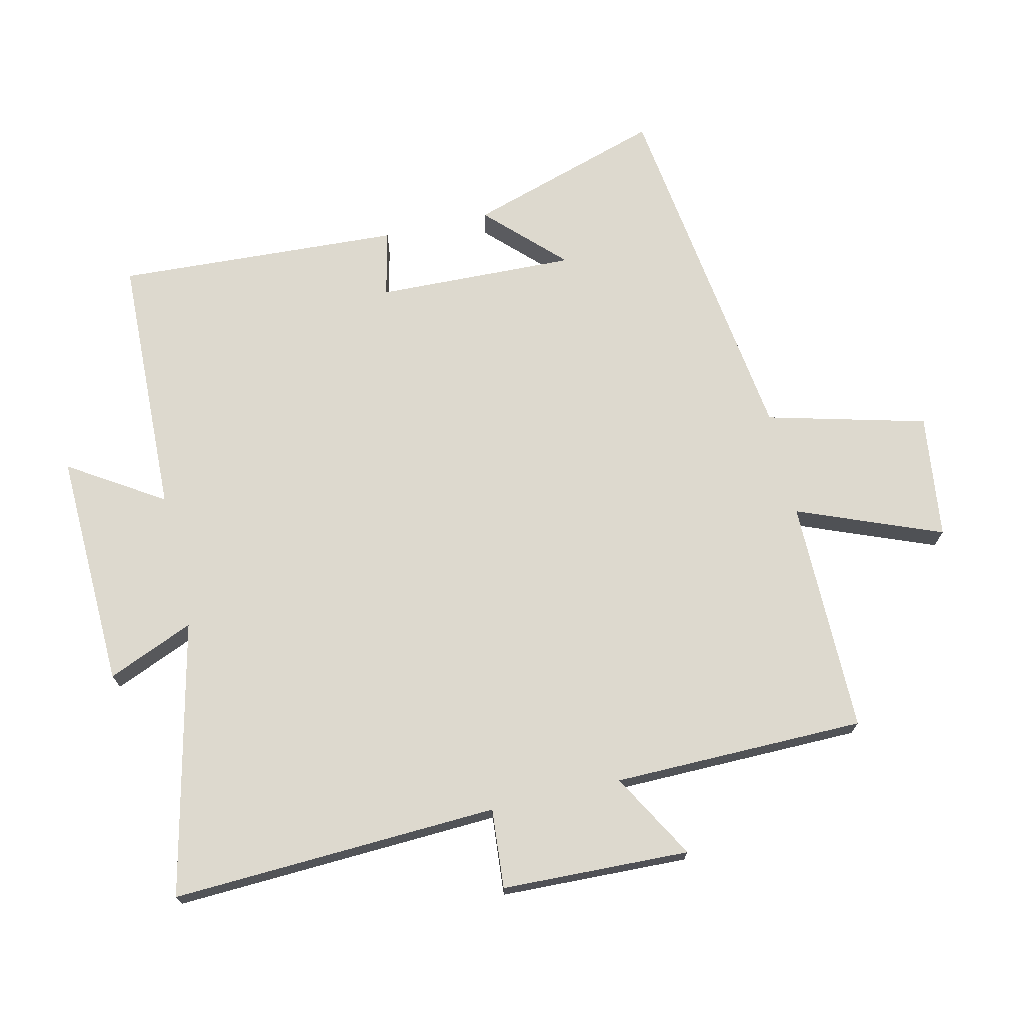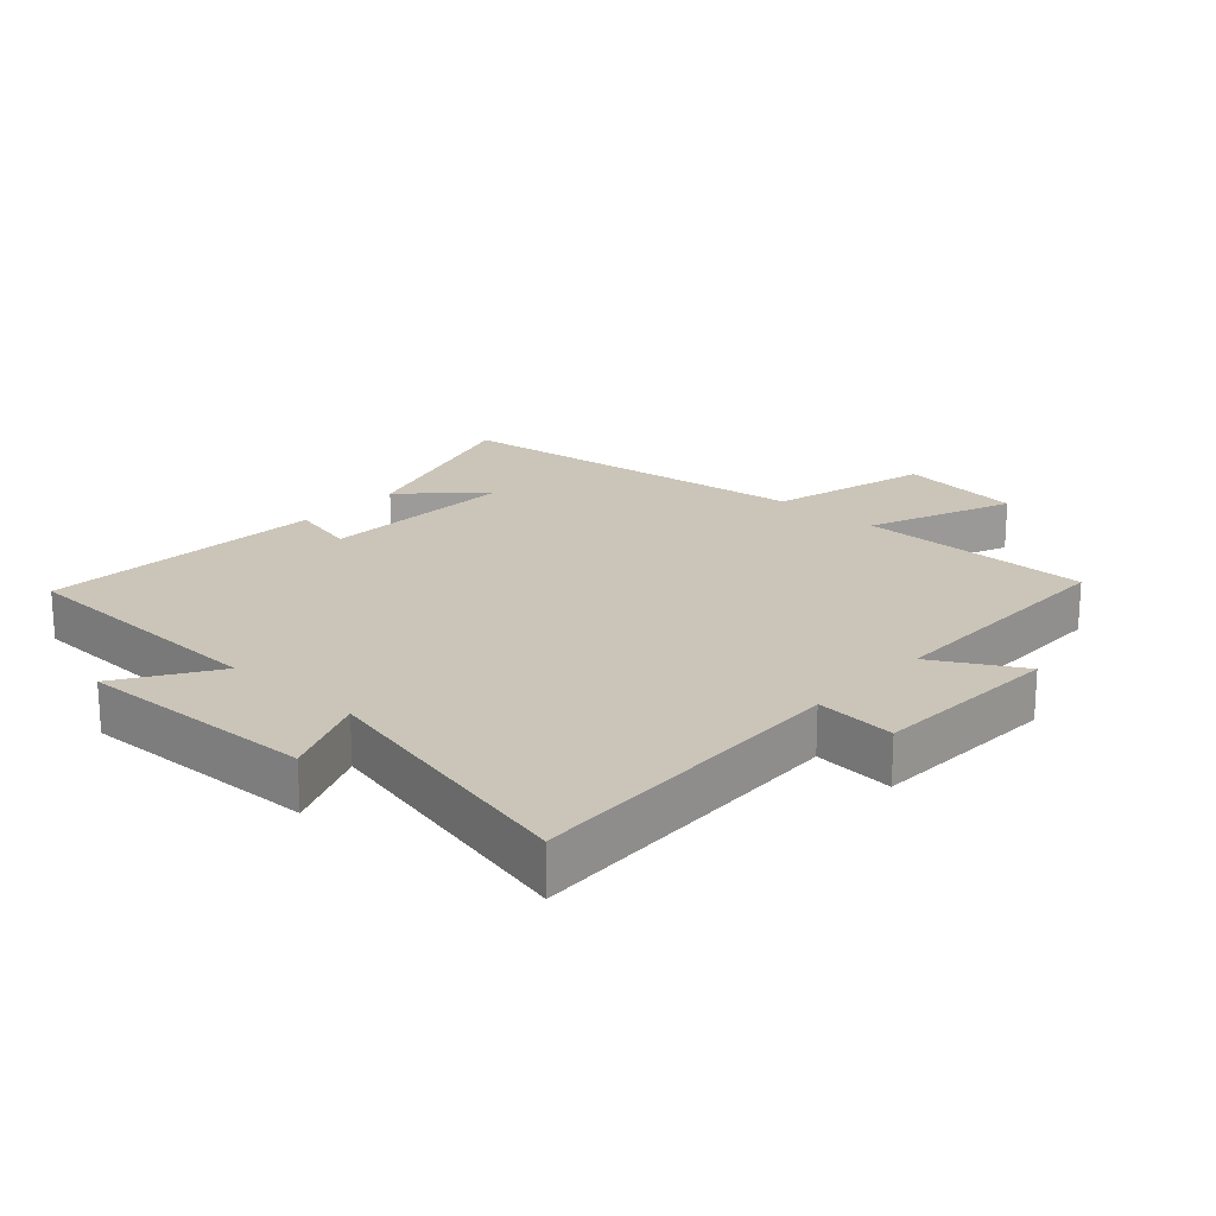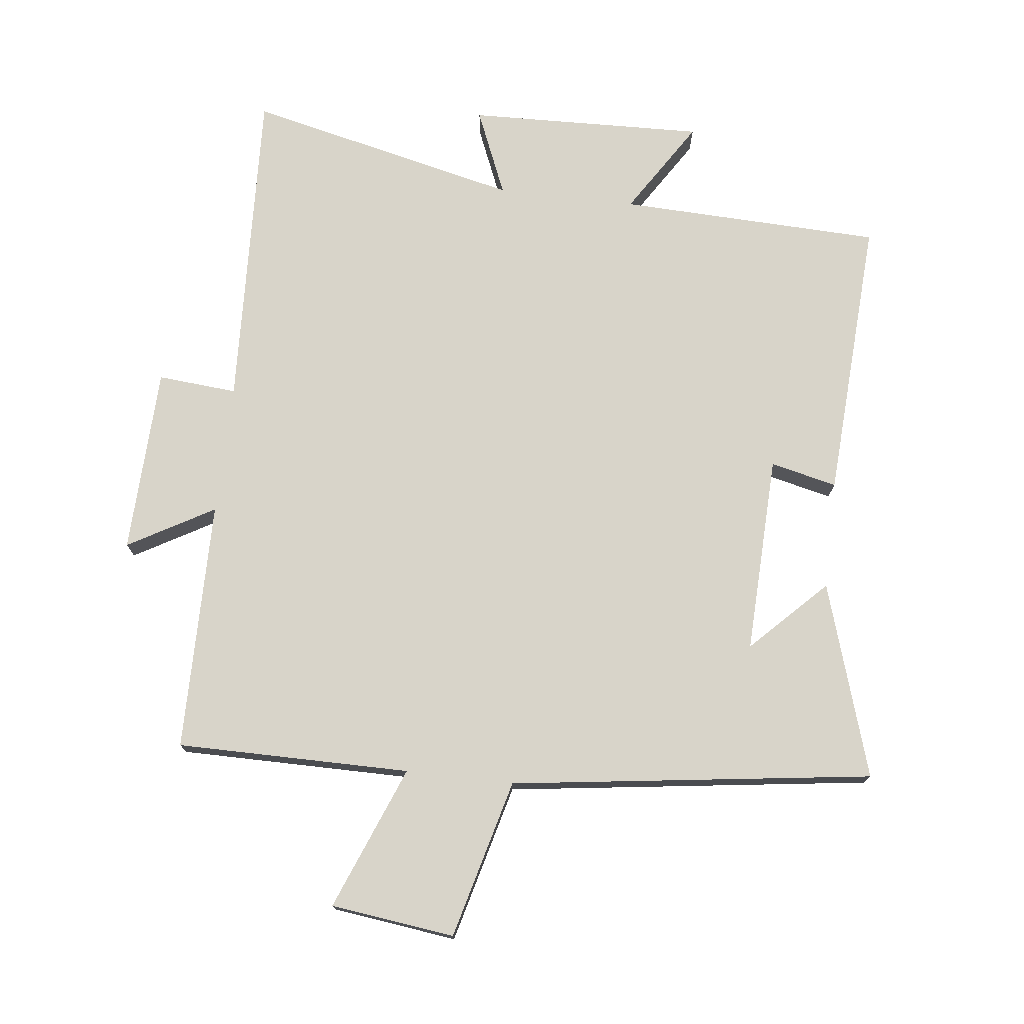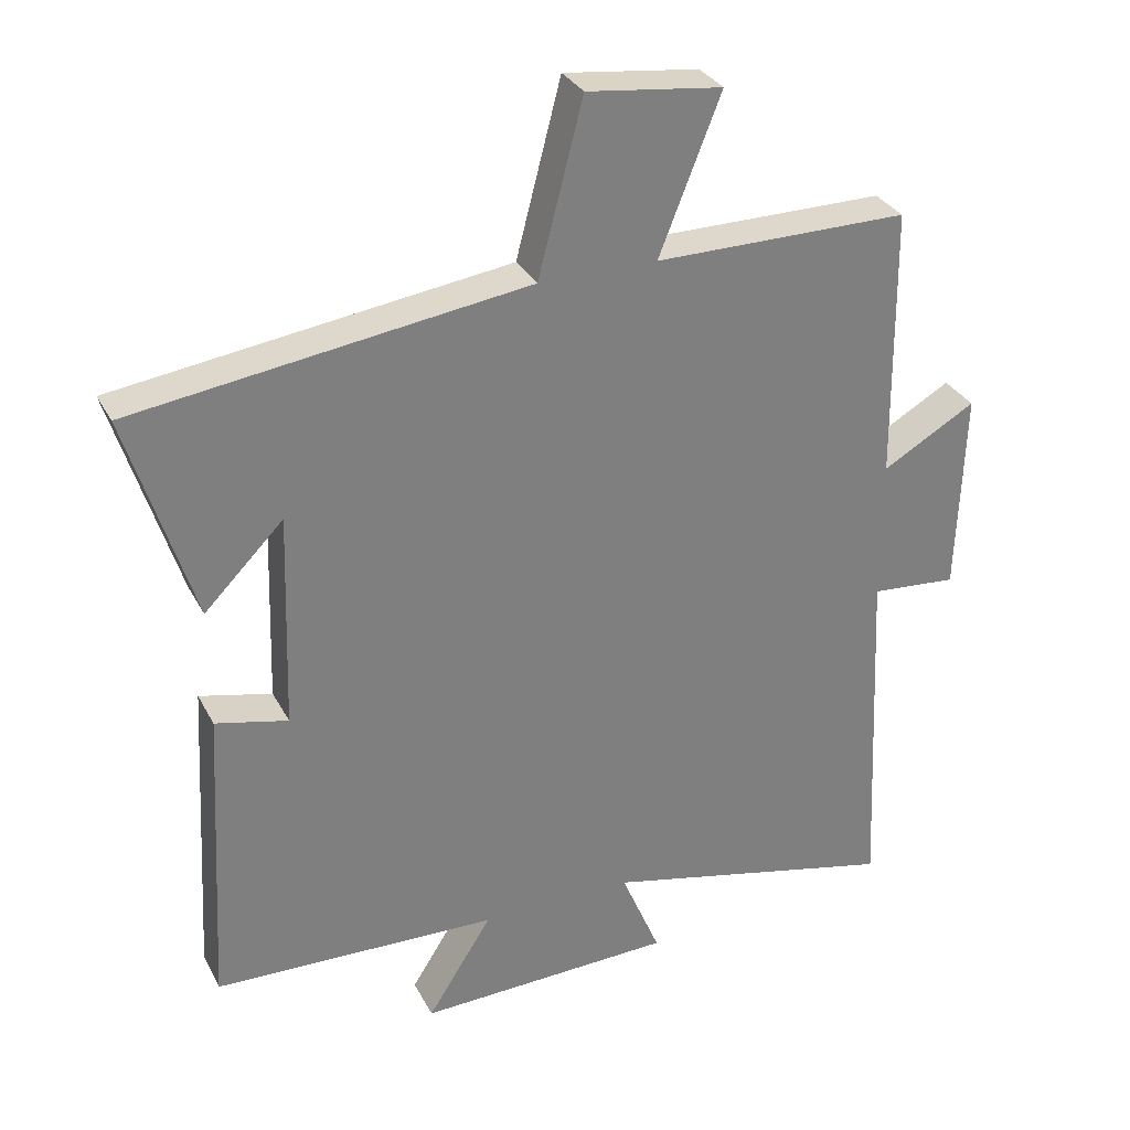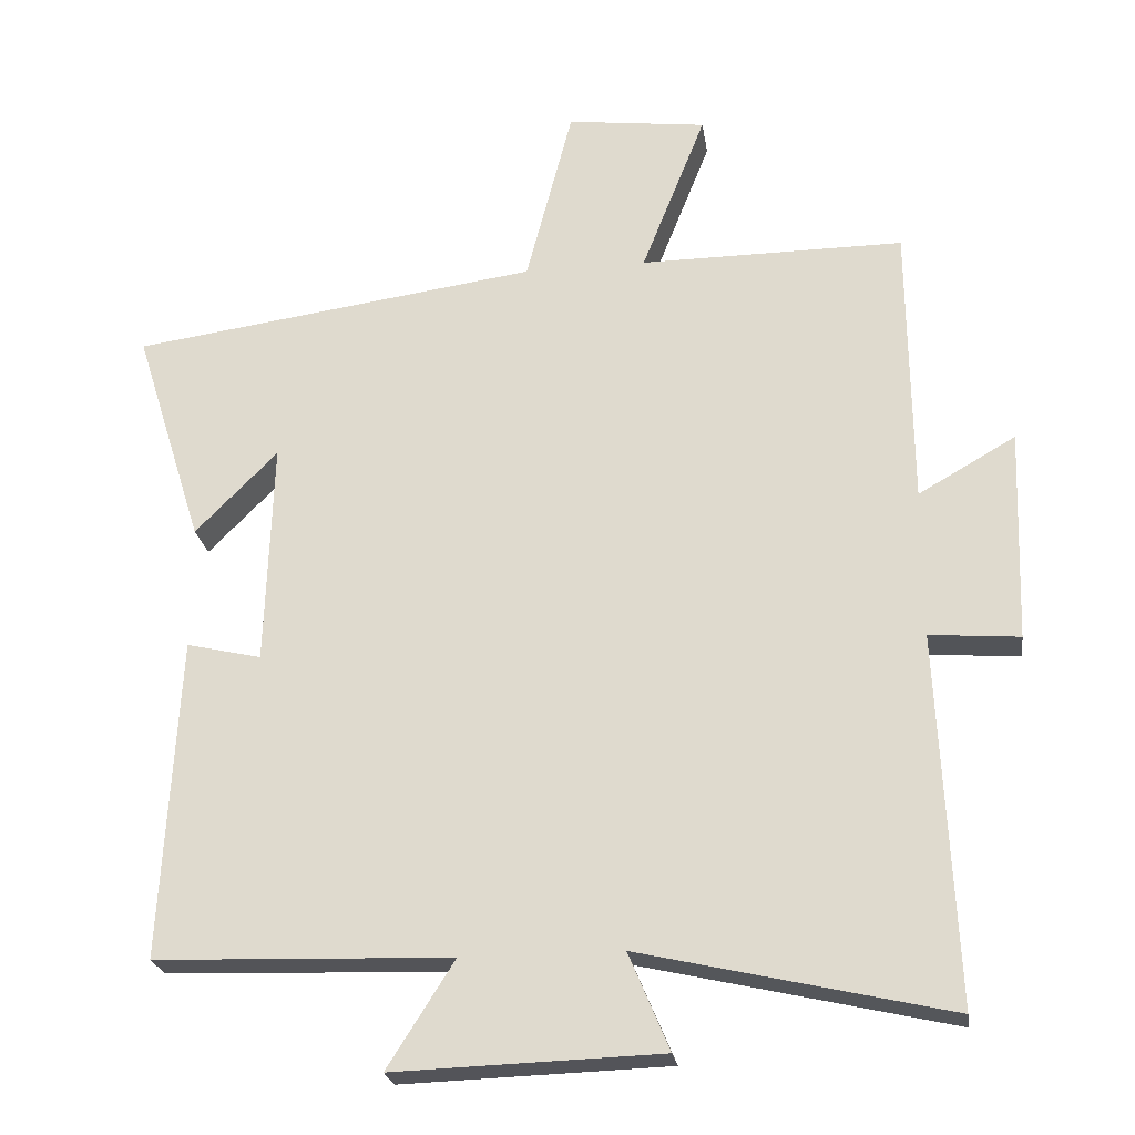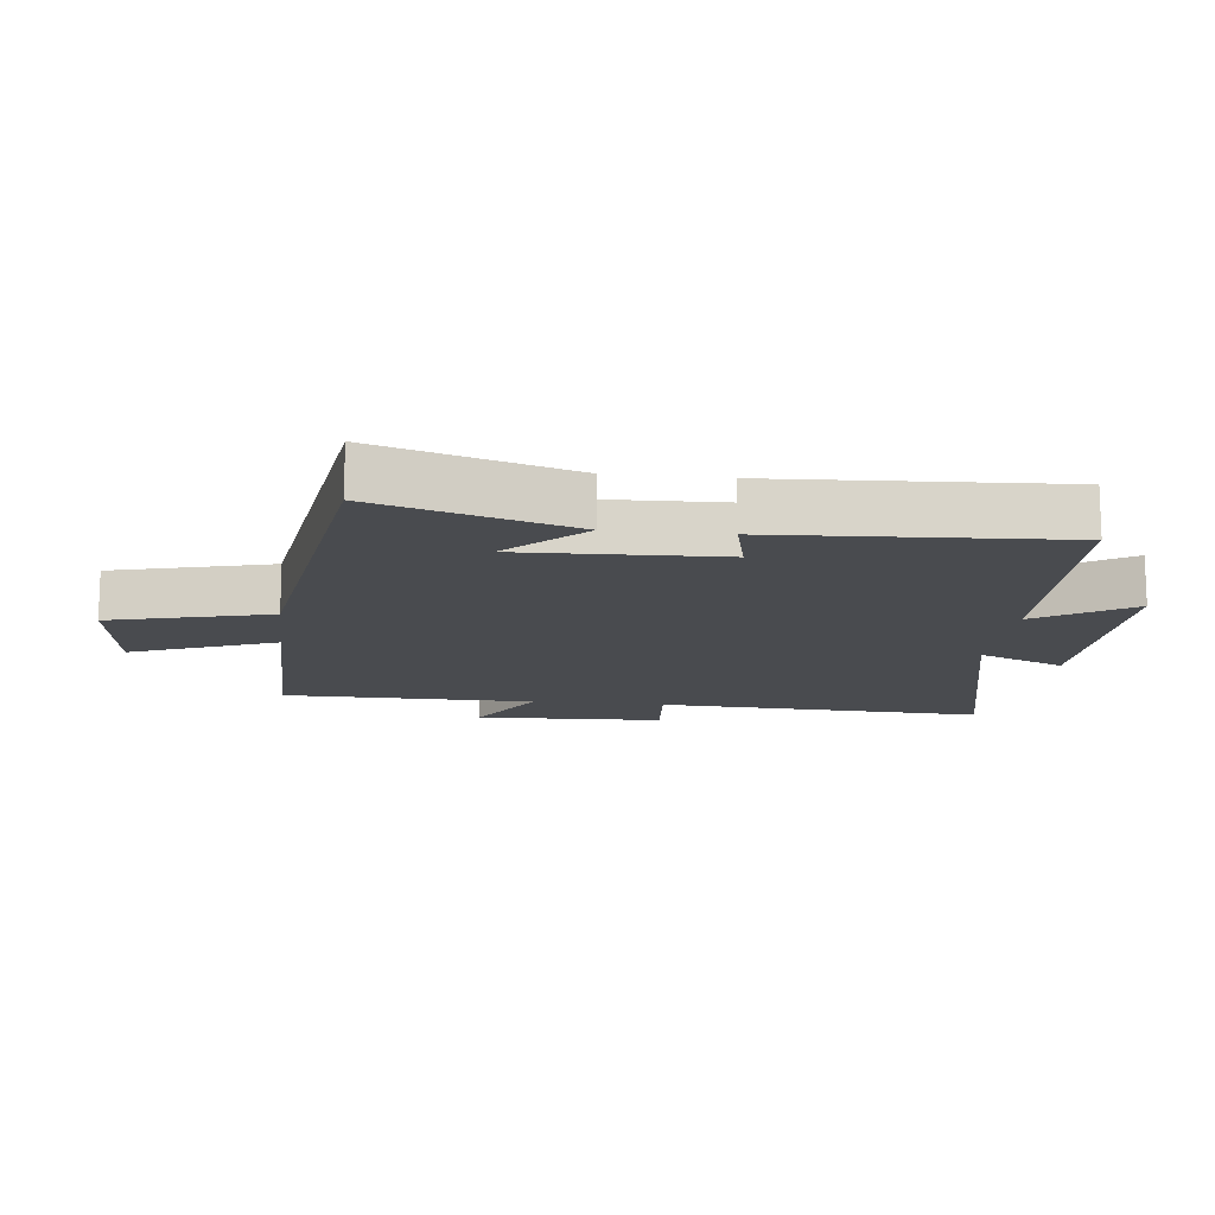
<metadata>
{"format":"obj","ext":"obj","renderer":"f3d","projection":"perspective","resolution":1024,"background":"white","views":[{"elev":71.7,"azim":-103.0,"up":"+Y"},{"elev":20.5,"azim":-137.4,"up":"+Y"},{"elev":75.0,"azim":6.7,"up":"+Y"},{"elev":31.2,"azim":156.3,"up":"+Z"},{"elev":-23.7,"azim":-171.6,"up":"+Z"},{"elev":-13.9,"azim":83.5,"up":"+Y"}]}
</metadata>
<code>
v -0.496 0.07 0.501
v -0.134 0.07 0.5
v -0.222 0.07 0.722
v -0.03 0.07 0.746
v 0.034 0.07 0.5
v 0.594 0.07 0.423
v 0.5 0.07 0.123
v 0.387 0.07 0.237
v 0.397 0.07 -0.071
v 0.5 0.07 -0.047
v 0.524 0.07 -0.487
v 0.118 0.07 -0.5
v 0.21 0.07 -0.645
v -0.156 0.07 -0.633
v -0.1 0.07 -0.5
v -0.523 0.07 -0.597
v -0.5 0.07 -0.092
v -0.623 0.07 -0.102
v -0.633 0.07 0.188
v -0.5 0.07 0.112
v -0.496 0 0.501
v -0.134 0 0.5
v -0.222 0 0.722
v -0.03 0 0.746
v 0.034 0 0.5
v 0.594 0 0.423
v 0.5 0 0.123
v 0.387 0 0.237
v 0.397 0 -0.071
v 0.5 0 -0.047
v 0.524 0 -0.487
v 0.118 0 -0.5
v 0.21 0 -0.645
v -0.156 0 -0.633
v -0.1 0 -0.5
v -0.523 0 -0.597
v -0.5 0 -0.092
v -0.623 0 -0.102
v -0.633 0 0.188
v -0.5 0 0.112
f 17 18 19 20
f 17 20 1 2
f 15 16 17 2
f 12 13 14 15
f 11 12 15
f 10 11 15
f 9 10 15
f 8 9 15 2
f 6 7 8
f 5 6 8 2
f 2 3 4 5
f 40 39 38 37
f 22 21 40 37
f 22 37 36 35
f 35 34 33 32
f 35 32 31
f 35 31 30
f 35 30 29
f 22 35 29 28
f 28 27 26
f 22 28 26 25
f 25 24 23 22
f 1 21 22 2
f 2 22 23 3
f 3 23 24 4
f 4 24 25 5
f 5 25 26 6
f 6 26 27 7
f 7 27 28 8
f 8 28 29 9
f 9 29 30 10
f 10 30 31 11
f 11 31 32 12
f 12 32 33 13
f 13 33 34 14
f 14 34 35 15
f 15 35 36 16
f 16 36 37 17
f 17 37 38 18
f 18 38 39 19
f 19 39 40 20
f 20 40 21 1

</code>
